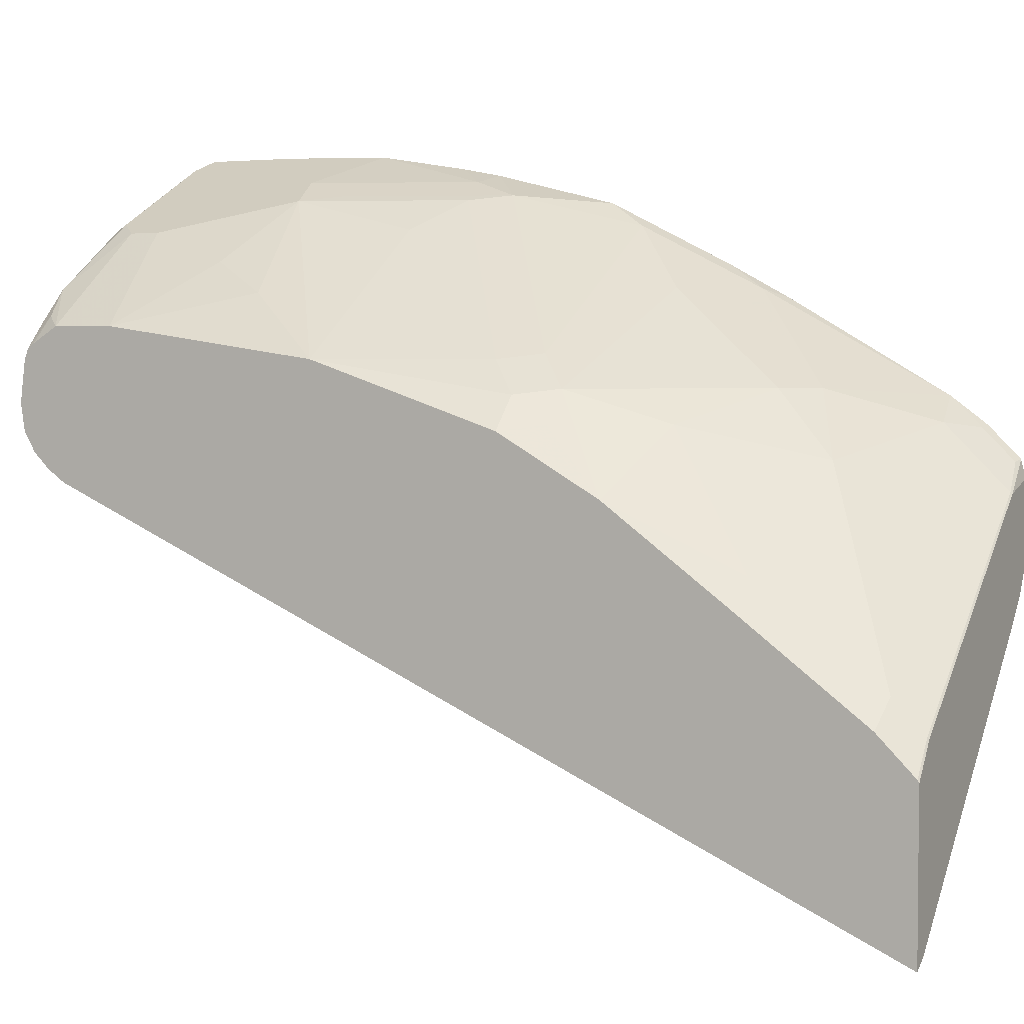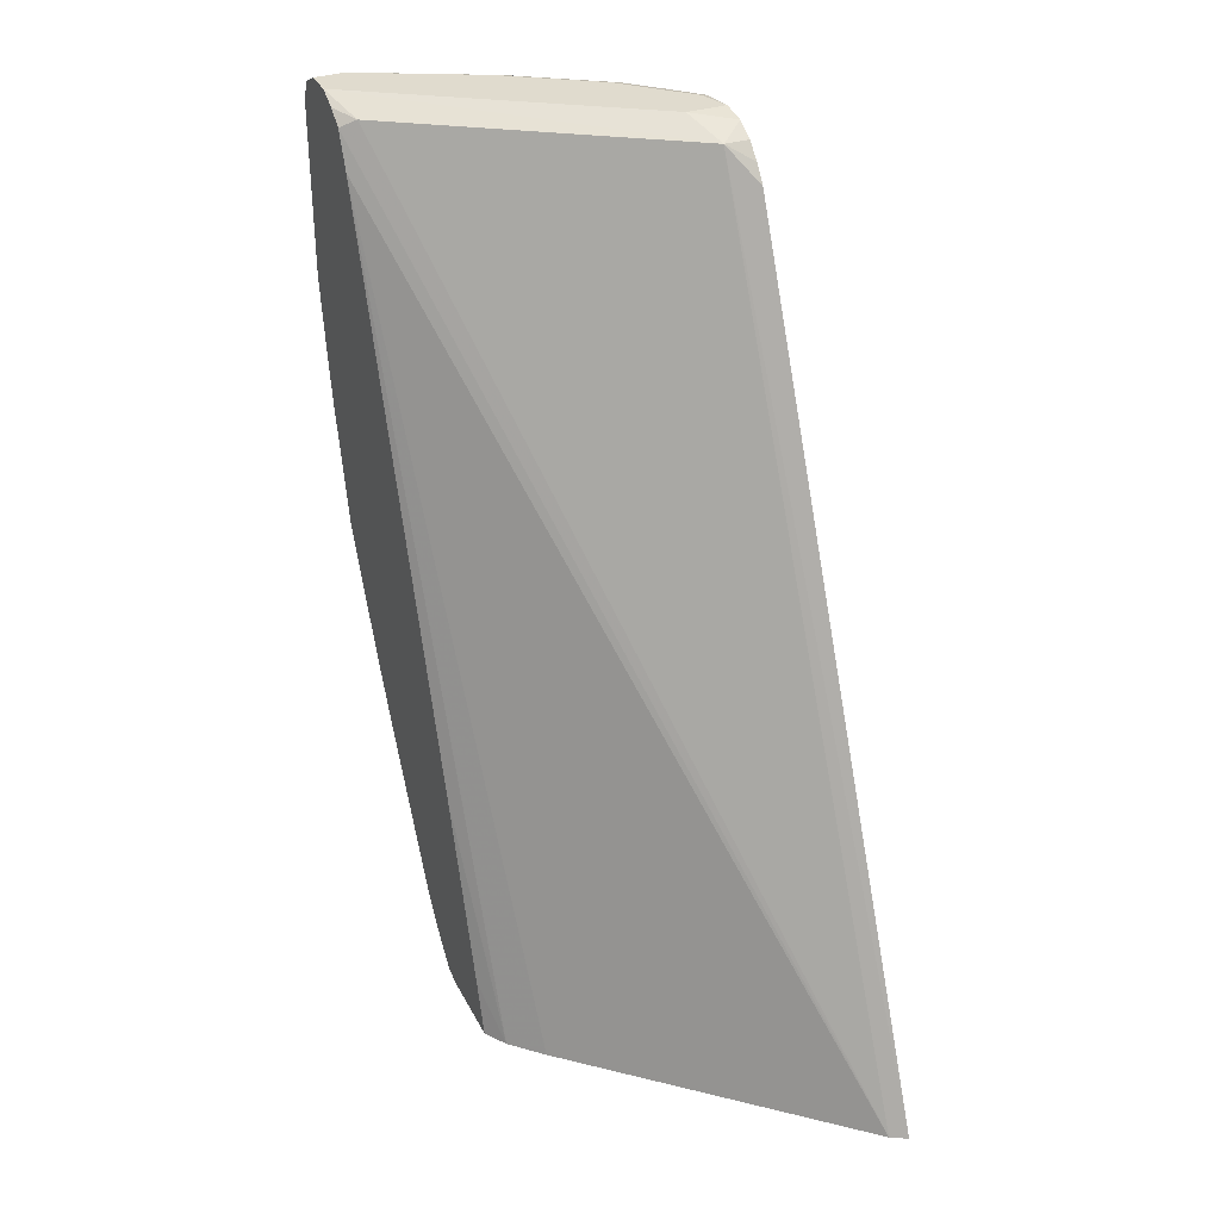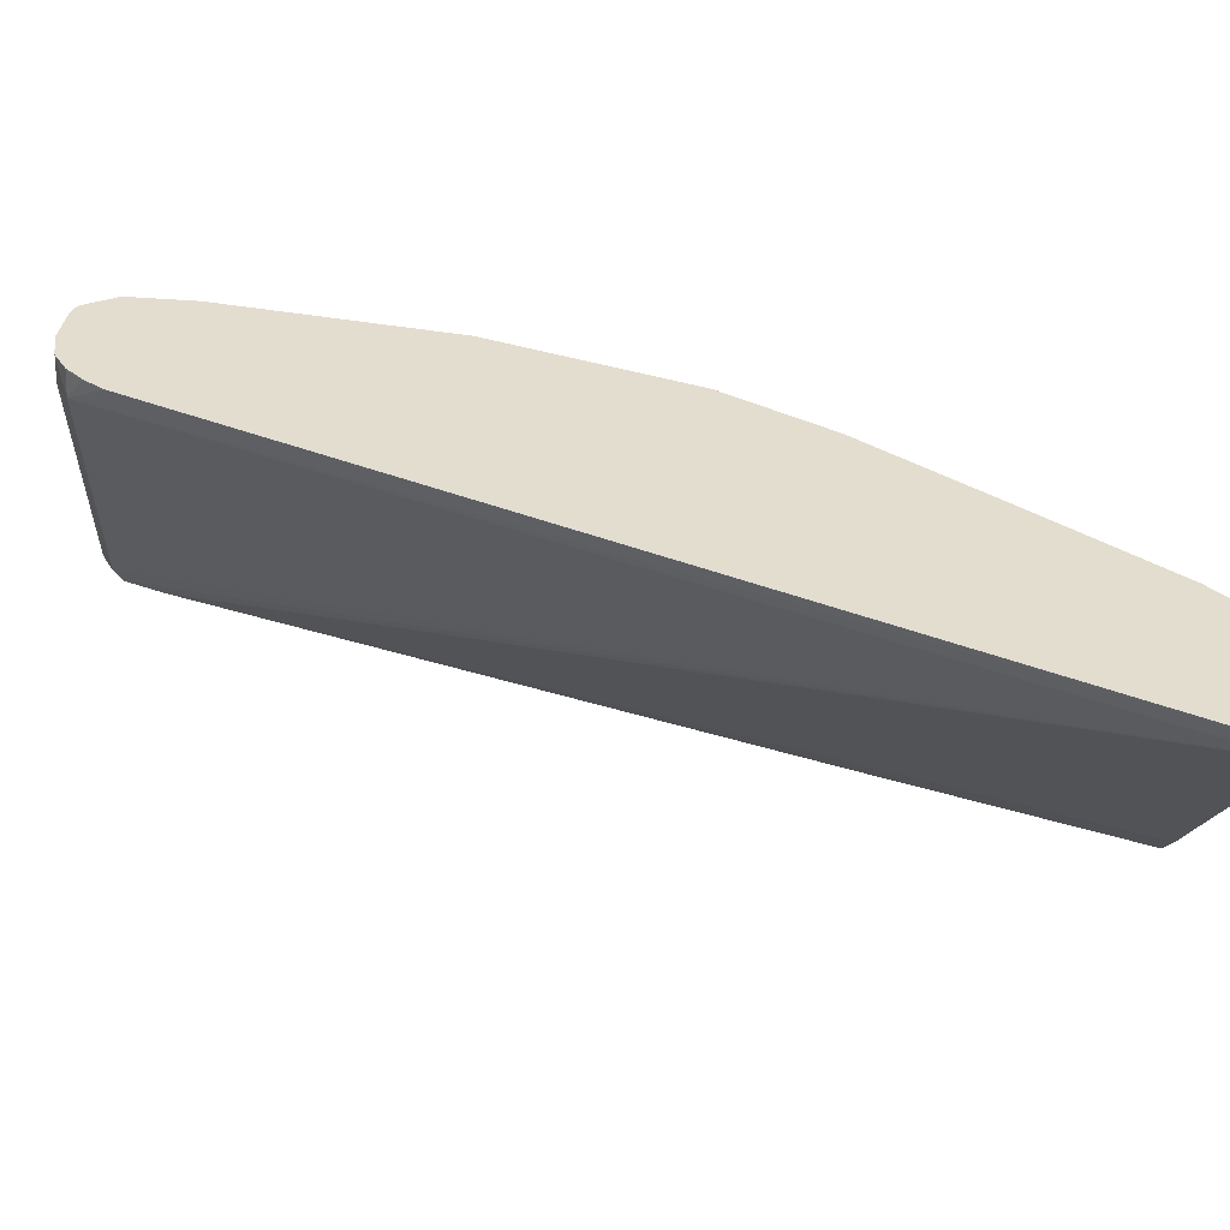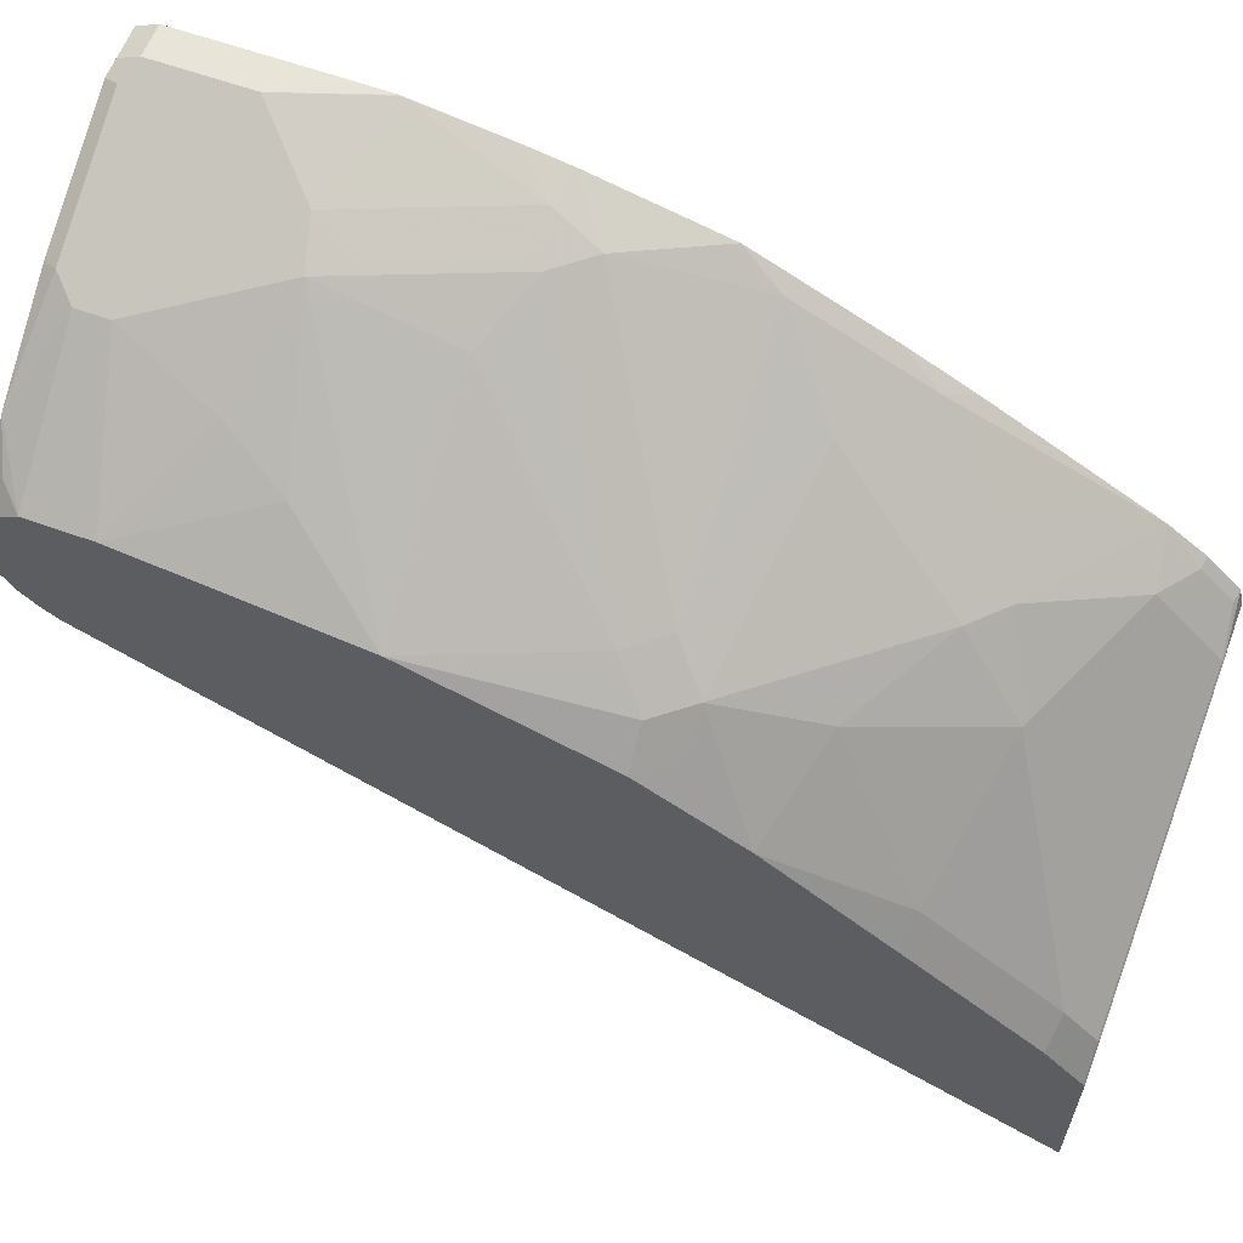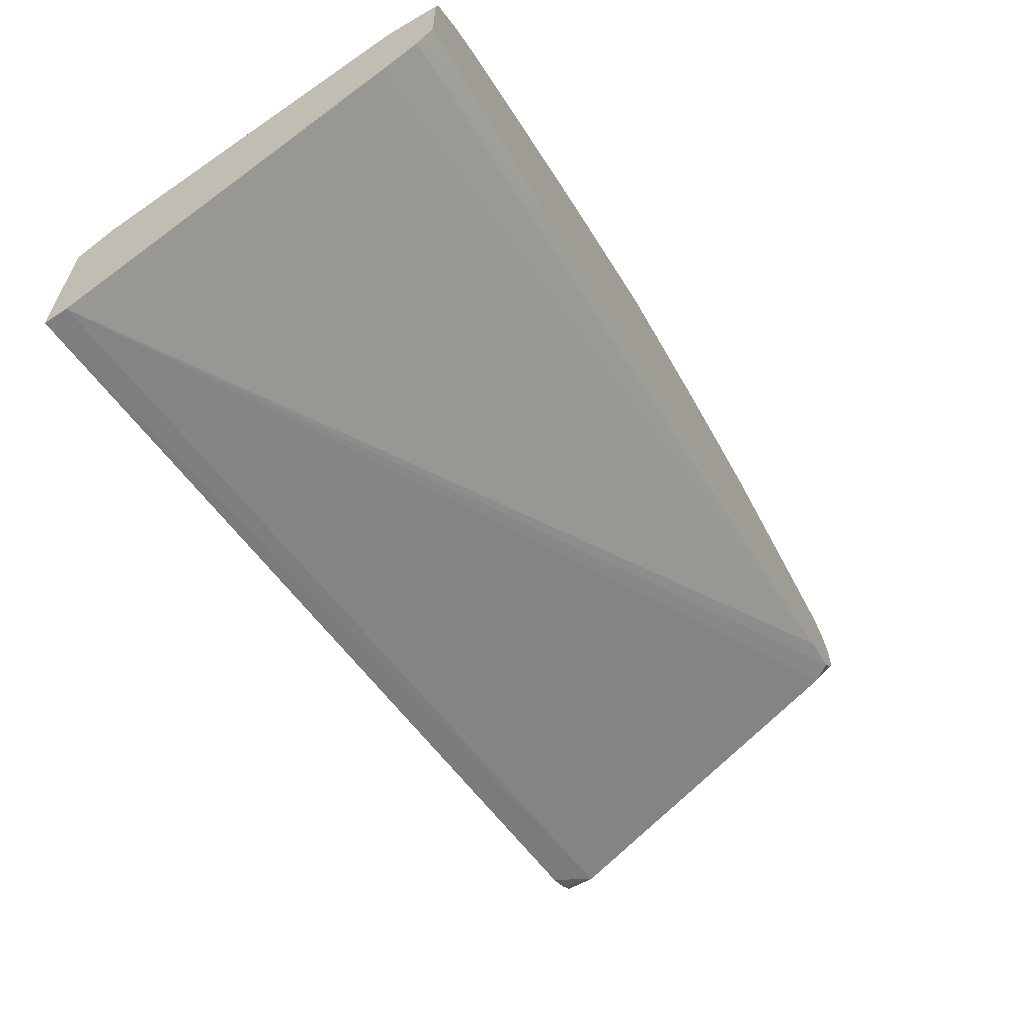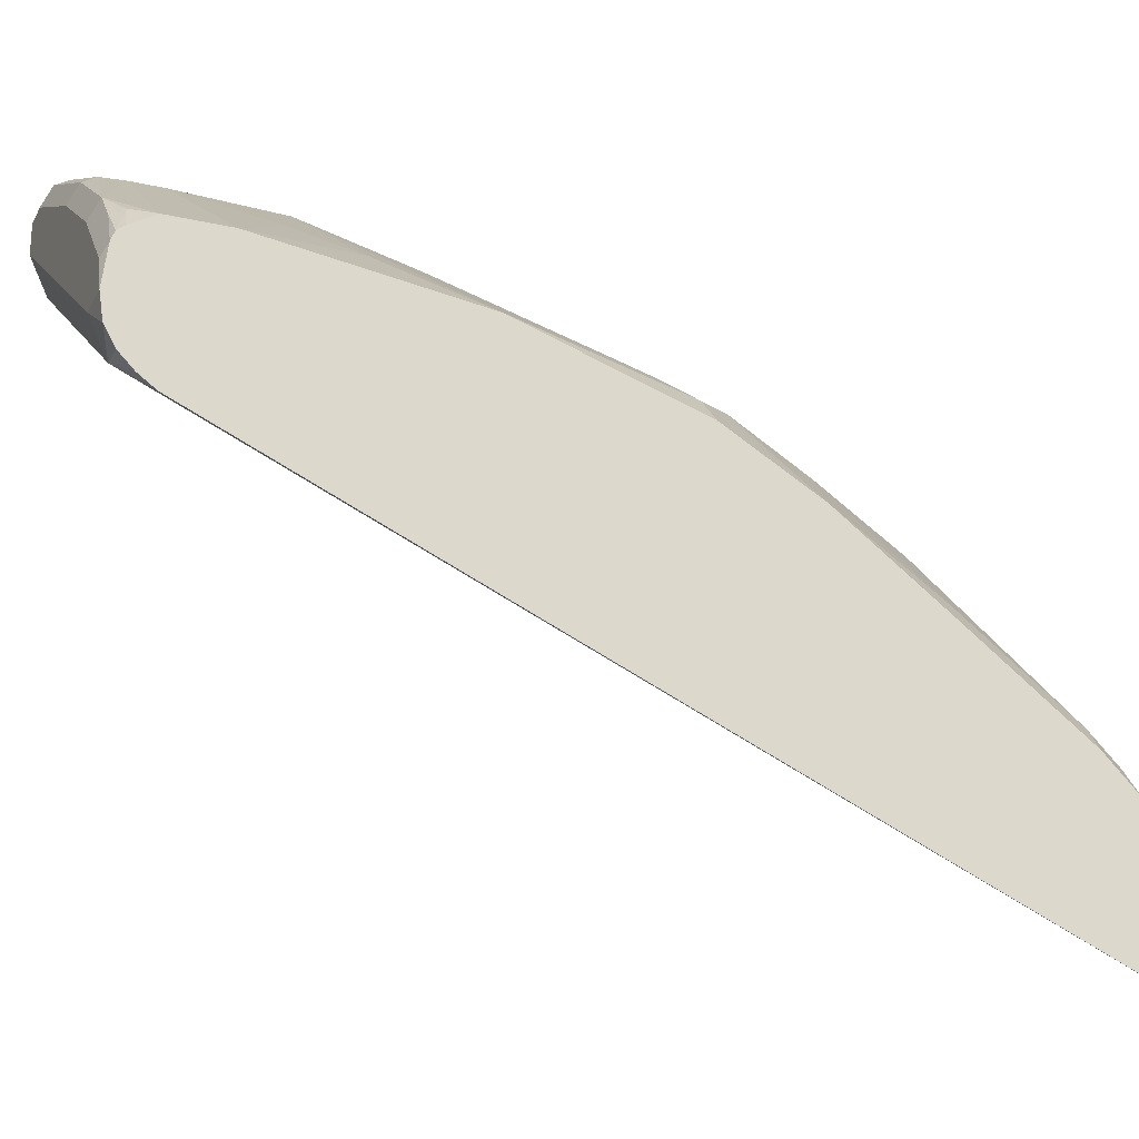
<metadata>
{"format":"obj","ext":"obj","renderer":"f3d","projection":"perspective","resolution":1024,"background":"white","views":[{"elev":3.5,"azim":-63.6,"up":"+Z"},{"elev":33.4,"azim":156.1,"up":"+Y"},{"elev":-55.9,"azim":-93.8,"up":"+Z"},{"elev":60.6,"azim":-69.7,"up":"+Z"},{"elev":-65.4,"azim":28.0,"up":"+Z"},{"elev":-21.3,"azim":-112.1,"up":"+Z"}]}
</metadata>
<code>
v -0.3649 0.1831 0.8527
v -0.3857 0.2232 0.8525
v -0.3649 0.1628 0.8526
v -0.3649 0.2839 0.8527
v -0.4127 0.2165 0.839
v -0.4263 0.1826 0.8322
v -0.3654 0.1623 0.8525
v -0.3857 0.2842 0.8525
v -0.3649 0.1019 0.8426
v -0.3649 0.2844 0.8525
v -0.4533 0.1759 0.8186
v -0.4127 0.2774 0.839
v -0.4939 0.2571 0.7984
v -0.4364 0.1522 0.8221
v -0.3857 0.08117 0.8322
v -0.3721 0.09472 0.839
v -0.3649 0.2977 0.8459
v -0.3857 0.2977 0.8457
v -0.3992 0.2909 0.8457
v -0.3649 0.07589 0.8375
v -0.5142 0.1962 0.778
v -0.5345 0.1556 0.7578
v -0.5751 0.09467 0.7172
v -0.4533 0.09472 0.7984
v -0.4127 0.07442 0.8186
v -0.4939 0.2774 0.7984
v -0.5751 0.2367 0.7374
v -0.3958 0.05071 0.8221
v -0.3649 0.3045 0.8322
v -0.3857 0.3045 0.8322
v -0.3958 0.2994 0.8423
v -0.4804 0.2909 0.8051
v -0.4364 0.2994 0.8221
v -0.3649 -0.005272 0.8172
v -0.5751 0.1657 0.7273
v -0.5751 0.03381 0.6969
v -0.5548 -0.02705 0.6969
v -0.5345 -0.006746 0.7172
v -0.5751 -0.02705 0.6765
v -0.5751 0.2774 0.7374
v -0.5379 0.2994 0.7611
v -0.5176 -0.0304 0.7206
v -0.3755 -0.0304 0.8017
v -0.3649 0.3045 0.8119
v -0.4669 0.3045 0.7916
v -0.477 0.2994 0.8017
v -0.3755 -0.07101 0.7814
v -0.3649 -0.04583 0.7969
v -0.5751 -0.02705 0.6766
v -0.5582 -0.0507 0.68
v -0.5379 -0.0507 0.7002
v -0.5751 -0.09131 0.6394
v -0.5616 0.2909 0.7442
v -0.5751 0.2939 0.7273
v -0.5277 0.3045 0.751
v -0.5582 0.2994 0.7408
v -0.4161 -0.07101 0.7611
v -0.3958 -0.0507 0.7814
v -0.548 0.3045 0.6901
v -0.3649 0.2977 0.7984
v -0.3755 0.2943 0.7814
v -0.4973 0.2943 0.7002
v -0.5582 0.2943 0.6596
v -0.4161 -0.1522 0.7206
v -0.3755 -0.1116 0.7611
v -0.3649 -0.08644 0.7766
v -0.5176 -0.1116 0.68
v -0.4567 -0.1522 0.7002
v -0.5751 -0.1691 0.5819
v -0.5582 -0.1725 0.5988
v -0.5751 0.2985 0.7239
v -0.5683 0.3045 0.7104
v -0.5751 0.3011 0.7172
v -0.4364 -0.1319 0.7206
v -0.5751 0.3017 0.6725
v -0.5751 0.3045 0.6901
v -0.3649 0.289 0.7867
v -0.564 -0.275 0.4017
v -0.5751 0.2723 0.6411
v -0.5751 0.2842 0.6495
v -0.5751 0.2943 0.6596
v -0.5751 -0.275 0.3954
v -0.4364 -0.1725 0.7002
v -0.3649 -0.2285 0.6954
v -0.3649 -0.1259 0.7551
v -0.477 -0.1928 0.6596
v -0.5751 -0.2503 0.521
v -0.5582 -0.2537 0.5379
v -0.5751 0.3019 0.7104
v -0.3649 0.2643 0.7766
v -0.3949 -0.275 0.5573
v -0.5751 -0.275 0.4954
v -0.3958 -0.2334 0.68
v -0.3721 -0.2503 0.6766
v -0.3649 -0.2518 0.678
v -0.5751 -0.274 0.4973
v -0.5582 -0.274 0.5176
v -0.477 -0.274 0.5785
v -0.3649 -0.1169 0.6446
v -0.3746 -0.275 0.5775
v -0.5572 -0.275 0.5167
v -0.3958 -0.274 0.6394
v -0.3721 -0.2706 0.6563
v -0.3649 -0.2721 0.6577
v -0.3949 -0.275 0.6384
v -0.3649 -0.1778 0.6243
v -0.3649 -0.275 0.5925
v -0.3649 -0.2387 0.6041
v -0.3649 -0.275 0.6461
f 52 69 70
f 51 68 57
f 52 70 67
f 51 67 68
f 61 78 62
f 50 52 51
f 49 52 50
f 47 66 48
f 53 56 71
f 47 65 66
f 51 52 67
f 53 71 54
f 60 77 61
f 55 73 56
f 56 73 71
f 57 68 74
f 57 74 58
f 58 74 64
f 59 75 76
f 59 63 75
f 61 77 78
f 62 78 63
f 47 64 65
f 55 72 73
f 47 58 64
f 34 43 47
f 44 62 63
f 32 33 46
f 63 79 80
f 32 46 41
f 33 45 46
f 34 47 48
f 36 49 37
f 37 49 50
f 37 50 51
f 37 51 42
f 37 42 38
f 39 52 49
f 40 41 53
f 40 53 54
f 41 46 45
f 41 45 55
f 41 55 56
f 41 56 53
f 42 51 57
f 42 57 58
f 42 58 43
f 43 58 47
f 44 60 61
f 44 61 62
f 44 63 59
f 63 80 81
f 98 105 102
f 63 78 82
f 86 88 93
f 87 96 88
f 88 96 97
f 88 97 98
f 88 98 93
f 90 99 100
f 90 100 91
f 92 101 97
f 92 97 96
f 93 98 102
f 93 102 103
f 93 103 94
f 94 103 104
f 94 104 95
f 97 101 98
f 98 101 105
f 99 106 100
f 100 106 108
f 100 108 107
f 102 105 103
f 103 105 104
f 104 105 109
f 30 33 31
f 84 94 95
f 84 93 94
f 83 93 84
f 83 86 93
f 63 82 79
f 64 74 68
f 64 68 83
f 64 83 84
f 64 84 65
f 65 84 85
f 65 85 66
f 67 70 86
f 67 86 68
f 68 86 83
f 69 87 88
f 63 81 75
f 69 88 70
f 72 76 89
f 72 89 73
f 77 90 78
f 78 91 100
f 78 100 107
f 78 107 109
f 78 109 105
f 78 105 101
f 78 101 92
f 78 92 82
f 78 90 91
f 70 88 86
f 30 45 33
f 29 45 30
f 29 55 45
f 2 7 3
f 2 8 12
f 2 12 5
f 3 7 9
f 4 10 8
f 5 12 26
f 5 26 13
f 5 13 11
f 6 11 14
f 6 14 28
f 6 28 15
f 6 15 7
f 7 15 16
f 7 16 9
f 8 10 17
f 8 17 18
f 8 18 19
f 8 19 12
f 9 16 20
f 11 13 21
f 11 21 22
f 11 22 23
f 11 23 24
f 2 6 7
f 11 24 25
f 2 11 6
f 1 8 2
f 1 2 3
f 1 3 9
f 1 9 20
f 1 20 34
f 1 34 48
f 1 48 66
f 1 66 85
f 1 85 84
f 1 84 95
f 1 95 104
f 1 104 109
f 1 109 107
f 1 107 108
f 1 108 106
f 1 106 99
f 1 99 90
f 1 90 77
f 1 77 60
f 1 60 44
f 1 44 29
f 1 29 17
f 1 10 4
f 1 4 8
f 2 5 11
f 11 25 28
f 1 17 10
f 12 19 32
f 23 75 81
f 23 81 80
f 23 80 79
f 23 79 82
f 23 82 92
f 23 92 96
f 23 96 87
f 23 87 69
f 23 69 52
f 23 52 39
f 23 39 49
f 24 38 25
f 25 38 28
f 26 32 41
f 26 41 40
f 28 38 42
f 28 42 43
f 28 43 34
f 29 44 59
f 29 59 76
f 29 76 72
f 29 72 55
f 11 28 14
f 23 76 75
f 23 89 76
f 23 49 36
f 23 71 73
f 12 32 26
f 23 73 89
f 13 26 40
f 13 40 27
f 13 27 21
f 15 28 20
f 15 20 16
f 17 30 31
f 17 31 18
f 18 31 19
f 19 31 33
f 19 33 32
f 17 29 30
f 20 28 34
f 23 40 54
f 23 27 40
f 23 38 24
f 23 37 38
f 23 35 27
f 23 36 37
f 22 35 23
f 22 27 35
f 21 27 22
f 23 54 71

</code>
